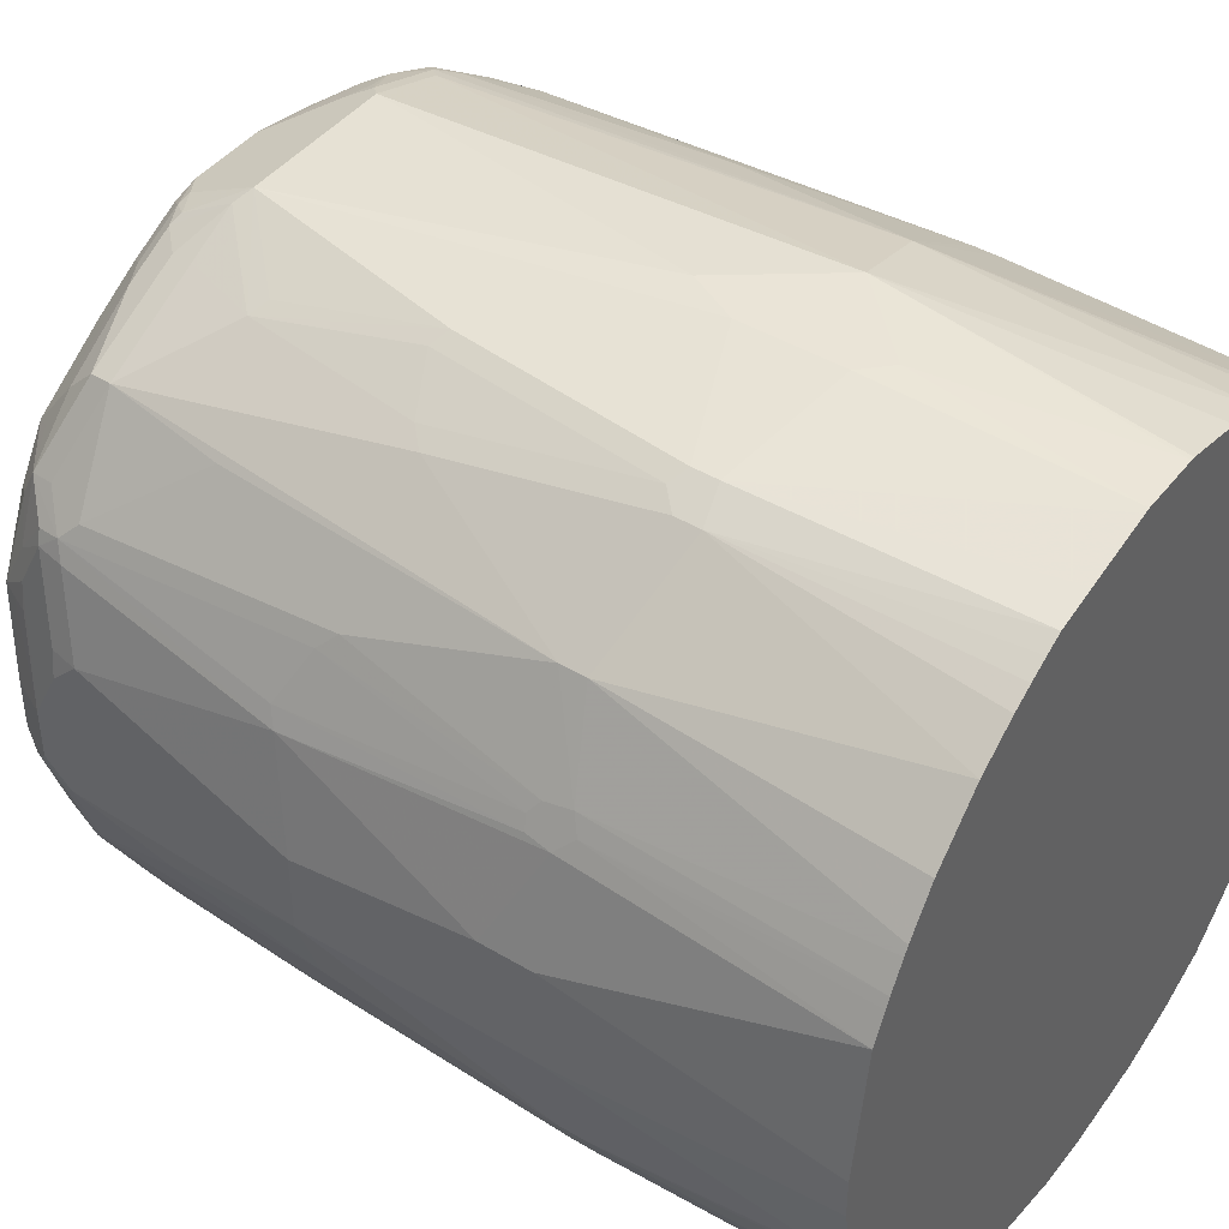
<metadata>
{"format":"obj","ext":"obj","renderer":"f3d","projection":"perspective","resolution":1024,"background":"white","views":[{"elev":43.6,"azim":-54.8,"up":"+Z"}]}
</metadata>
<code>
v 0.319 0.638 0
v 0.319 0.6167 0.02123
v 0.319 0.6167 -0.02123
v 0.2977 0.8506 -0.04253
v 0.2977 0.8506 0.04253
v 0.2977 0.8294 0.06376
v 0.2977 0.7443 0.08506
v 0.2977 0.638 0.1063
v 0.319 0.4679 0.04253
v 0.2977 0.6592 -0.1063
v 0.2977 0.7443 -0.08506
v 0.2977 0.8294 -0.06376
v 0.319 0.4679 -0.04253
v 0.2871 0.8613 -0.07438
v 0.2835 0.879 -0.04959
v 0.2924 0.8506 0.06645
v 0.2835 0.879 0.03541
v 0.2906 0.8648 0.04959
v 0.2764 0.8294 0.1276
v 0.2694 0.8294 0.1418
v 0.2694 0.638 0.163
v 0.2866 0.203 0.1321
v 0.2924 0.203 0.1187
v 0.2977 0.3616 0.1063
v 0.319 0.4467 0.04253
v 0.2835 0.6663 -0.1346
v 0.2764 0.8294 -0.1276
v 0.2977 0.4467 -0.1276
v 0.319 0.4041 -0.04253
v 0.2658 0.8613 -0.1382
v 0.2622 0.879 -0.1134
v 0.2658 0.8825 -0.09568
v 0.2622 0.9003 -0.04959
v 0.2871 0.8613 0.06907
v 0.2658 0.8613 0.1329
v 0.2711 0.8506 0.1302
v 0.2622 0.9003 0.03541
v 0.2694 0.8861 0.07088
v 0.2622 0.8294 0.1559
v 0.2622 0.638 0.1772
v 0.241 0.4679 0.2197
v 0.241 0.4467 0.2197
v 0.276 0.203 0.1491
v 0.2948 0.203 0.1077
v 0.319 0.4041 0.02123
v 0.3001 0.203 0.08381
v 0.3132 0.203 0.005746
v 0.2622 0.645 -0.1772
v 0.241 0.8152 -0.1985
v 0.2622 0.8364 -0.1559
v 0.2835 0.4537 -0.1559
v 0.2977 0.4041 -0.1276
v 0.319 0.3828 -0.02123
v 0.3132 0.203 -0.03672
v 0.3079 0.203 -0.07394
v 0.2587 0.8542 -0.1524
v 0.2233 0.8613 -0.202
v 0.2233 0.8825 -0.1807
v 0.241 0.879 -0.1559
v 0.241 0.9003 -0.1134
v 0.2339 0.9145 -0.04253
v 0.2658 0.8825 0.09037
v 0.2446 0.8613 0.1648
v 0.241 0.8506 0.1772
v 0.2233 0.9038 0.1329
v 0.2233 0.8825 0.1754
v 0.241 0.9003 0.09924
v 0.2339 0.9145 0.04253
v 0.2481 0.9073 0.04959
v 0.2197 0.8081 0.2197
v 0.1382 0.4573 0.2924
v 0.1772 0.6167 0.2622
v 0.2238 0.203 0.2274
v 0.2402 0.203 0.2037
v 0.2613 0.203 0.1719
v 0.319 0.3828 0
v 0.241 0.4537 -0.2197
v 0.2197 0.8364 -0.2197
v 0.2446 0.84 -0.1807
v 0.2197 0.475 -0.241
v 0.2835 0.4112 -0.1559
v 0.2906 0.397 -0.1418
v 0.2977 0.203 -0.1063
v 0.2869 0.203 -0.138
v 0.202 0.8613 -0.2233
v 0.202 0.9038 -0.1807
v 0.2197 0.9003 -0.1559
v 0.2233 0.9038 -0.1382
v 0.2127 0.9145 -0.1063
v 0.06376 0.9783 -0.04253
v 0.202 0.8613 0.218
v 0.202 0.84 0.2286
v 0.1807 0.9038 0.1967
v 0.2268 0.9073 0.1134
v 0.2127 0.9091 0.1302
v 0.1701 0.9091 0.194
v 0.2127 0.9145 0.1063
v 0.06376 0.9783 0.02123
v 0.1559 0.8294 0.2622
v 0.06376 0.4467 0.319
v 0.1179 0.203 0.2917
v 0.1276 0.203 0.2868
v 0.1604 0.203 0.2704
v 0.1733 0.203 0.2627
v 0.1382 0.84 0.2711
v 0.1276 0.8294 0.2764
v 0.241 0.4112 -0.2197
v 0.1985 0.8152 -0.241
v 0.2197 0.4112 -0.241
v 0.1559 0.475 -0.2835
v 0.2622 0.203 -0.1772
v 0.1807 0.84 -0.2446
v 0.1311 0.8755 -0.2587
v 0.1559 0.879 -0.241
v 0.1807 0.8825 -0.2233
v 0.1807 0.9038 -0.202
v 0.07438 0.9676 -0.07438
v 0.1914 0.9145 -0.1488
v 0.04253 0.9783 -0.06376
v 0.1595 0.8613 0.2499
v 0.1807 0.8825 0.218
v 0.1488 0.8506 0.2632
v 0.1488 0.9003 0.2197
v 0.1488 0.879 0.241
v 0.1701 0.9145 0.1701
v 0.06376 0.9729 0.04515
v 0.04253 0.9729 0.06645
v 0.02123 0.9783 0.06376
v 0.1488 0.9145 0.1914
v 0.1063 0.9145 0.2127
v 0.08506 0.9091 0.2366
v 0.1063 0.9003 0.241
v 0.04253 0.9783 0.04253
v 0 0.5317 0.319
v 0.04253 0.4253 0.319
v 0.02904 0.203 0.3132
v 0.03279 0.203 0.3129
v 0.08506 0.203 0.3013
v 0.06376 0.8294 0.2977
v 0.1169 0.8613 0.2711
v 0.07438 0.84 0.2924
v 0.2444 0.203 -0.2018
v 0.1346 0.6663 -0.2835
v 0.1134 0.8364 -0.2835
v 0.1559 0.4112 -0.2835
v 0.2018 0.203 -0.2444
v 0.1802 0.203 -0.2654
v 0.1276 0.4679 -0.2977
v 0.1099 0.8542 -0.28
v 0.04959 0.879 -0.2835
v 0.07088 0.9003 -0.2622
v 0.1311 0.8967 -0.2374
v 0.09212 0.8578 -0.2835
v 0.1134 0.9003 -0.241
v 0.09568 0.9038 -0.2446
v 0.1063 0.9145 -0.2127
v 0.1488 0.9145 -0.1914
v -0.04253 0.9783 -0.06376
v 0.06376 0.9145 -0.2339
v 0.1063 0.879 0.2622
v -0.04253 0.9783 0.06376
v 0.06376 0.9145 0.2339
v 0.06376 0.9073 0.2481
v 0.07438 0.9038 0.2499
v -0.02123 0.4892 0.319
v -0.06376 0.8294 0.2977
v 0 0.3828 0.319
v -0.02123 0.203 0.3132
v 0.06376 0.8578 0.2835
v 0.08506 0.8506 0.2844
v 0.1063 0.6592 -0.2977
v 0.08506 0.8294 -0.2977
v 0.1418 0.397 -0.2906
v 0.1276 0.4041 -0.2977
v 0.1377 0.203 -0.2866
v 0.06376 0.4467 -0.319
v -0.05671 0.879 -0.2835
v 0.07438 0.8613 -0.2871
v 0.04253 0.8506 -0.2977
v -0.05671 0.9003 -0.2622
v -0.06645 0.9729 -0.06376
v -0.06376 0.9783 -0.04253
v -0.06376 0.9145 -0.2339
v -0.1063 0.9145 -0.2127
v -0.1302 0.9091 -0.2127
v -0.194 0.9091 -0.1701
v 0.02123 0.9003 0.2622
v -0.06376 0.9783 0.04253
v -0.05315 0.9729 0.07438
v -0.05315 0.9091 0.2446
v -0.04253 0.9145 0.2339
v -0.1276 0.4467 0.2977
v -0.02123 0.4041 0.319
v -0.1063 0.638 0.2977
v -0.06376 0.8578 0.2835
v -0.08506 0.8745 0.2711
v -0.07794 0.8364 0.2906
v -0.1418 0.7727 0.2694
v -0.1276 0.7656 0.2764
v -0.02604 0.203 0.3123
v 0.02123 0.8861 0.2694
v 0.02123 0.6167 -0.319
v 0 0.638 -0.319
v 0.09661 0.203 -0.3003
v 0.08987 0.203 -0.3026
v 0.01543 0.203 -0.3132
v 0.04253 0.4041 -0.319
v -0.09037 0.9038 -0.2446
v -0.06376 0.8506 -0.2977
v -0.07088 0.8648 -0.2906
v -0.09037 0.8613 -0.2871
v -0.07088 0.9073 -0.2481
v -0.1914 0.9145 -0.1488
v -0.2127 0.9145 -0.1063
v -0.2339 0.9145 -0.06376
v -0.1134 0.9073 -0.2268
v -0.1329 0.9038 -0.2233
v -0.2366 0.9091 -0.08506
v -0.1967 0.9038 -0.1807
v -0.2197 0.9003 -0.1488
v -0.241 0.9003 -0.1063
v -0.04253 0.9003 0.2622
v -0.07438 0.9729 0.05315
v -0.2339 0.9145 0.06376
v -0.2446 0.9091 0.07438
v -0.202 0.9091 0.1595
v -0.1382 0.9091 0.202
v -0.06376 0.9012 0.2552
v -0.1418 0.4537 0.2906
v -0.1559 0.4395 0.2835
v -0.1276 0.4253 0.2977
v -0.1205 0.645 0.2906
v -0.06376 0.8861 0.2694
v -0.07438 0.8879 0.2658
v -0.09568 0.8772 0.2658
v -0.1169 0.8559 0.2658
v -0.1595 0.8559 0.2446
v -0.1205 0.8364 0.2694
v -0.163 0.6238 0.2694
v -0.2055 0.8364 0.2268
v -0.08506 0.203 0.2998
v -0.02123 0.638 -0.319
v -0.02704 0.203 -0.3132
v 0 0.3616 -0.319
v -0.1754 0.8613 -0.2446
v -0.08768 0.8506 -0.2924
v -0.08506 0.8294 -0.2977
v -0.2622 0.9003 -0.06376
v -0.1754 0.8825 -0.2233
v -0.2393 0.8825 -0.1595
v -0.2622 0.9003 0.06376
v -0.2339 0.9012 0.1276
v -0.2446 0.8879 0.1382
v -0.2446 0.8772 0.1595
v -0.2127 0.8932 0.1701
v -0.202 0.8772 0.202
v -0.1807 0.8879 0.202
v -0.1595 0.8985 0.202
v -0.1169 0.8879 0.2446
v -0.1063 0.9012 0.2339
v -0.241 0.4609 0.2197
v -0.1559 0.4183 0.2835
v -0.1772 0.6096 0.2622
v -0.1187 0.203 0.2924
v -0.1063 0.203 0.2951
v -0.09474 0.203 0.2977
v -0.1382 0.8772 0.2446
v -0.202 0.8559 0.2233
v -0.2481 0.8578 0.163
v -0.241 0.8436 0.1772
v -0.2694 0.8364 0.1418
v -0.2622 0.8223 0.1559
v -0.2197 0.7373 0.2197
v -0.04253 0.6167 -0.319
v -0.1051 0.203 -0.3001
v -0.06376 0.4253 -0.319
v -0.04253 0.3828 -0.319
v -0.02123 0.3616 -0.319
v -0.1727 0.8506 -0.2499
v -0.1985 0.8294 -0.241
v -0.1967 0.8613 -0.2233
v -0.06376 0.4679 -0.319
v -0.1063 0.6805 -0.2977
v -0.2499 0.8825 -0.1382
v -0.2632 0.8719 -0.1276
v -0.2844 0.8719 -0.06376
v -0.2835 0.879 -0.04253
v -0.241 0.8506 -0.1772
v -0.2499 0.8613 -0.1595
v -0.2632 0.8506 -0.1488
v -0.2835 0.879 0
v -0.2694 0.8861 0.06376
v -0.2711 0.8745 0.08506
v -0.2622 0.879 0.1063
v -0.2658 0.8559 0.1382
v -0.2818 0.444 0.1488
v -0.28 0.4219 0.1524
v -0.241 0.4395 0.2197
v -0.241 0.6734 0.1985
v -0.2622 0.6096 0.1772
v -0.1995 0.203 0.2421
v -0.1658 0.203 0.2659
v -0.1488 0.203 0.276
v -0.1332 0.203 0.2846
v -0.2764 0.8294 0.1276
v -0.2977 0.638 0.1063
v -0.2906 0.645 0.1205
v -0.2694 0.6238 0.163
v -0.2711 0.8533 0.1276
v -0.1172 0.203 -0.2953
v -0.1276 0.4253 -0.2977
v -0.241 0.8081 -0.1985
v -0.1346 0.6805 -0.2835
v -0.1559 0.4679 -0.2835
v -0.2197 0.4679 -0.241
v -0.241 0.4679 -0.2197
v -0.1276 0.4679 -0.2977
v -0.2711 0.84 -0.1382
v -0.2711 0.8613 -0.1169
v -0.2924 0.8613 -0.05315
v -0.2977 0.8506 -0.04253
v -0.2499 0.8188 -0.1807
v -0.2977 0.8506 0
v -0.2764 0.8719 0.06376
v -0.2924 0.8533 0.02123
v -0.2871 0.452 0.1382
v -0.2871 0.4147 0.1382
v -0.2822 0.203 0.1373
v -0.2698 0.203 0.1593
v -0.2659 0.203 0.1658
v -0.2421 0.203 0.1995
v -0.2977 0.8081 0.06376
v -0.319 0.6167 0.02123
v -0.319 0.4679 0.04253
v -0.2942 0.4289 0.124
v -0.2924 0.4493 0.1276
v -0.2924 0.832 0.06376
v -0.1598 0.203 -0.274
v -0.1382 0.4147 -0.2924
v -0.2622 0.6592 -0.1772
v -0.2711 0.6699 -0.1595
v -0.1559 0.4253 -0.2835
v -0.2197 0.4041 -0.241
v -0.241 0.4253 -0.2197
v -0.2835 0.4253 -0.1559
v -0.2764 0.8294 -0.1276
v -0.2924 0.84 -0.07438
v -0.2924 0.6274 -0.1169
v -0.2977 0.8294 -0.06376
v -0.319 0.6167 -0.04253
v -0.2977 0.8294 0.04253
v -0.2977 0.203 0.1063
v -0.2862 0.203 0.1295
v -0.319 0.4253 0.04253
v -0.1674 0.203 -0.2702
v -0.2924 0.436 -0.1382
v -0.1756 0.203 -0.2655
v -0.1837 0.203 -0.2591
v -0.2274 0.203 -0.2238
v -0.2371 0.203 -0.2159
v -0.2484 0.203 -0.203
v -0.2835 0.4041 -0.1559
v -0.2977 0.6167 -0.1063
v -0.2977 0.7443 -0.08506
v -0.2977 0.4253 -0.1276
v -0.319 0.4253 -0.04253
v -0.3132 0.203 0
v -0.319 0.3828 0.02123
v -0.2496 0.203 -0.201
v -0.2977 0.4041 -0.1276
v -0.2762 0.203 -0.1566
v -0.3013 0.203 -0.09661
v -0.3129 0.203 -0.03279
v -0.3132 0.203 -0.02904
v -0.319 0.3828 0
v -0.2801 0.203 -0.1488
v -0.2977 0.203 -0.1063
f 1 2 9
f 210 246 211
f 211 246 279
f 211 279 245
f 214 218 215
f 215 225 224
f 215 218 248
f 215 248 225
f 217 245 249
f 217 249 219
f 218 221 248
f 219 249 245
f 219 245 250
f 219 250 220
f 220 250 221
f 221 250 248
f 222 228 234
f 222 234 233
f 223 225 226
f 225 248 251
f 209 247 246
f 209 274 247
f 209 242 274
f 209 246 210
f 194 198 232
f 195 233 196
f 196 233 234
f 196 234 235
f 196 235 197
f 197 236 237
f 197 237 238
f 197 238 198
f 197 235 236
f 225 251 252
f 198 239 232
f 198 240 239
f 200 231 241
f 206 243 278
f 206 278 244
f 206 244 207
f 208 211 245
f 208 245 217
f 208 217 216
f 208 216 212
f 198 238 240
f 194 199 198
f 225 252 226
f 226 253 254
f 237 268 240
f 237 240 238
f 237 267 268
f 239 240 263
f 240 268 254
f 240 254 269
f 240 269 270
f 240 270 271
f 240 271 272
f 240 272 273
f 240 273 261
f 240 261 263
f 243 275 276
f 243 276 277
f 243 277 278
f 245 279 280
f 245 280 281
f 245 281 250
f 246 247 280
f 235 237 236
f 235 267 237
f 234 267 235
f 234 259 267
f 226 254 255
f 226 255 256
f 226 256 257
f 226 257 258
f 226 258 227
f 227 258 259
f 227 259 260
f 227 260 228
f 228 260 259
f 226 252 253
f 228 259 234
f 229 239 230
f 230 261 298
f 230 298 262
f 230 239 263
f 230 263 261
f 231 262 264
f 231 264 265
f 231 265 266
f 231 266 241
f 229 232 239
f 246 280 279
f 193 231 200
f 192 194 232
f 166 197 198
f 166 198 199
f 166 199 194
f 167 193 168
f 168 193 200
f 169 187 201
f 169 201 233
f 169 233 195
f 171 176 172
f 172 179 178
f 172 176 202
f 172 202 203
f 172 203 179
f 173 175 174
f 174 175 204
f 174 204 205
f 174 205 176
f 176 205 206
f 176 206 207
f 166 196 197
f 166 195 196
f 165 194 192
f 165 166 194
f 153 172 178
f 155 159 156
f 158 181 182
f 158 183 184
f 158 184 185
f 158 185 186
f 158 186 181
f 160 164 187
f 160 187 169
f 176 207 244
f 160 169 170
f 161 223 189
f 161 189 190
f 161 190 191
f 162 191 190
f 162 190 187
f 162 187 163
f 163 187 164
f 165 192 231
f 165 231 193
f 161 188 223
f 192 232 229
f 176 244 278
f 176 277 276
f 186 218 214
f 186 214 213
f 186 217 219
f 186 219 220
f 186 220 221
f 186 221 218
f 187 190 222
f 187 222 233
f 187 233 201
f 188 224 225
f 188 225 223
f 189 223 226
f 189 226 227
f 189 227 190
f 190 227 228
f 190 228 222
f 192 229 230
f 192 230 262
f 192 262 231
f 185 217 186
f 185 216 217
f 184 216 185
f 183 216 184
f 176 276 282
f 176 282 274
f 176 274 242
f 176 242 203
f 176 203 202
f 177 208 180
f 177 209 210
f 177 210 211
f 177 211 208
f 176 278 277
f 179 203 242
f 180 208 212
f 180 212 183
f 181 186 182
f 182 186 213
f 182 213 214
f 182 214 215
f 182 215 224
f 182 224 188
f 183 212 216
f 179 242 209
f 151 154 152
f 247 274 282
f 247 283 313
f 318 349 347
f 318 320 319
f 318 322 341
f 318 341 348
f 318 348 363
f 318 363 346
f 320 347 349
f 320 349 321
f 321 349 350
f 321 350 333
f 321 333 323
f 323 333 351
f 323 351 337
f 323 337 325
f 327 336 335
f 327 335 352
f 327 352 353
f 327 353 328
f 332 337 351
f 318 346 349
f 316 345 340
f 316 362 345
f 316 344 362
f 305 332 306
f 306 332 333
f 306 333 334
f 306 334 335
f 306 335 336
f 306 336 307
f 307 336 326
f 307 326 308
f 310 338 339
f 332 351 333
f 310 339 311
f 311 342 314
f 311 314 317
f 312 340 341
f 312 341 322
f 312 316 340
f 314 342 343
f 314 343 315
f 315 343 344
f 315 344 316
f 311 339 342
f 305 337 332
f 333 350 366
f 333 375 368
f 350 364 363
f 350 363 365
f 350 365 370
f 350 370 366
f 352 354 367
f 354 368 367
f 356 365 363
f 361 369 362
f 362 369 371
f 362 371 376
f 362 376 370
f 366 370 372
f 366 372 373
f 366 373 374
f 366 374 375
f 367 368 375
f 367 375 374
f 370 376 377
f 370 377 372
f 349 364 350
f 348 356 363
f 346 364 349
f 346 363 364
f 333 368 354
f 333 354 334
f 334 354 335
f 335 354 352
f 338 355 339
f 339 355 342
f 340 345 341
f 341 345 356
f 341 356 348
f 333 366 375
f 342 355 357
f 343 357 358
f 343 358 359
f 343 359 360
f 343 360 344
f 344 360 361
f 344 361 362
f 345 362 370
f 345 370 365
f 345 365 356
f 342 357 343
f 247 282 283
f 305 309 337
f 298 330 331
f 254 256 255
f 256 268 267
f 256 267 259
f 256 259 257
f 257 259 258
f 261 296 297
f 261 297 298
f 261 273 299
f 261 299 272
f 261 272 300
f 261 300 296
f 262 298 301
f 262 301 302
f 262 302 303
f 262 303 304
f 262 304 264
f 269 271 270
f 271 305 306
f 271 306 307
f 254 268 256
f 254 271 269
f 254 295 271
f 254 294 295
f 247 313 280
f 248 250 284
f 248 284 285
f 248 285 286
f 248 286 287
f 248 287 291
f 248 291 251
f 250 285 284
f 250 281 280
f 271 307 308
f 250 280 288
f 250 289 290
f 250 290 285
f 251 291 292
f 251 292 293
f 251 293 309
f 251 309 294
f 251 294 253
f 251 253 252
f 253 294 254
f 250 288 289
f 298 331 301
f 271 308 300
f 271 295 309
f 290 312 322
f 290 322 318
f 291 323 292
f 292 323 324
f 292 324 293
f 293 324 323
f 293 323 325
f 293 325 337
f 293 337 309
f 294 309 295
f 296 326 336
f 296 336 327
f 296 327 297
f 296 300 308
f 296 308 326
f 297 327 328
f 297 328 329
f 297 329 298
f 298 329 330
f 288 312 290
f 288 290 289
f 287 323 291
f 287 321 323
f 271 309 305
f 272 299 273
f 275 310 311
f 275 311 276
f 276 311 317
f 276 317 282
f 280 312 288
f 280 313 314
f 280 314 315
f 271 300 272
f 280 315 316
f 282 317 283
f 283 317 314
f 283 314 313
f 285 290 318
f 285 318 319
f 285 319 320
f 285 320 286
f 286 320 287
f 287 320 321
f 280 316 312
f 151 155 154
f 318 347 320
f 151 183 159
f 22 111 84
f 22 84 83
f 22 83 55
f 22 55 54
f 22 54 47
f 22 47 46
f 22 46 44
f 22 44 23
f 22 40 41
f 23 44 25
f 23 25 24
f 25 44 46
f 25 46 47
f 25 47 45
f 26 48 49
f 26 49 50
f 26 51 48
f 27 50 30
f 28 52 81
f 22 142 111
f 22 146 142
f 22 147 146
f 22 175 147
f 22 374 373
f 22 373 372
f 22 372 377
f 22 377 376
f 22 376 371
f 22 371 369
f 22 369 361
f 22 361 360
f 22 360 359
f 28 81 51
f 22 359 358
f 22 357 355
f 22 355 338
f 22 338 310
f 22 310 275
f 22 275 243
f 22 243 206
f 22 206 205
f 22 205 204
f 22 204 175
f 22 358 357
f 22 367 374
f 29 53 54
f 29 55 52
f 38 65 62
f 39 64 70
f 39 70 40
f 40 70 41
f 41 71 42
f 41 70 72
f 41 72 71
f 42 71 73
f 42 73 74
f 42 74 75
f 42 75 43
f 45 47 76
f 47 54 53
f 47 53 76
f 48 51 77
f 48 77 49
f 49 78 57
f 49 57 79
f 49 79 56
f 38 67 65
f 37 94 67
f 37 69 94
f 37 68 69
f 30 50 56
f 30 56 57
f 30 57 58
f 30 58 59
f 30 59 31
f 31 59 60
f 31 60 32
f 32 60 33
f 33 60 61
f 29 54 55
f 33 61 68
f 34 38 62
f 34 62 35
f 35 63 64
f 35 64 39
f 35 39 36
f 35 62 65
f 35 65 66
f 35 66 63
f 37 67 38
f 33 68 37
f 49 56 50
f 22 352 367
f 22 328 353
f 5 17 18
f 5 18 16
f 6 16 19
f 6 19 7
f 7 19 8
f 8 19 20
f 8 20 21
f 8 21 22
f 8 22 23
f 8 23 24
f 8 25 9
f 10 26 50
f 10 50 27
f 10 27 11
f 10 13 28
f 10 28 51
f 10 51 26
f 11 27 12
f 12 27 30
f 5 16 6
f 4 12 14
f 4 17 5
f 4 15 17
f 151 159 155
f 1 9 25
f 1 25 45
f 1 45 76
f 1 76 53
f 1 53 29
f 1 29 13
f 1 13 3
f 1 3 12
f 12 30 14
f 1 12 4
f 1 5 6
f 1 6 2
f 2 6 7
f 2 7 8
f 2 8 9
f 3 10 11
f 3 11 12
f 3 13 10
f 4 14 15
f 1 4 5
f 22 353 352
f 13 29 52
f 14 30 31
f 22 103 102
f 22 102 101
f 22 101 138
f 22 138 137
f 22 137 136
f 22 136 168
f 22 168 200
f 22 200 241
f 22 241 266
f 22 266 265
f 22 265 264
f 22 264 304
f 22 304 303
f 22 303 302
f 22 302 301
f 22 301 331
f 22 331 330
f 22 330 329
f 22 329 328
f 22 104 103
f 22 73 104
f 22 74 73
f 22 75 74
f 14 31 15
f 15 31 32
f 15 32 33
f 15 33 37
f 15 37 17
f 16 18 34
f 16 34 35
f 16 35 36
f 16 36 19
f 13 52 28
f 17 37 38
f 18 38 34
f 19 36 20
f 20 36 39
f 20 39 40
f 20 40 21
f 21 40 22
f 22 41 42
f 22 42 43
f 22 43 75
f 17 38 18
f 49 77 80
f 8 24 25
f 51 81 107
f 109 147 145
f 110 145 174
f 110 174 148
f 110 148 171
f 110 171 143
f 112 144 149
f 112 149 113
f 113 150 151
f 113 151 152
f 113 152 116
f 113 116 114
f 113 149 153
f 113 153 150
f 114 116 115
f 116 152 154
f 116 154 155
f 116 155 156
f 116 156 157
f 116 157 119
f 109 146 147
f 108 110 143
f 108 144 112
f 108 143 144
f 98 133 127
f 98 127 126
f 99 122 105
f 100 134 165
f 100 165 193
f 100 193 167
f 100 167 135
f 100 135 136
f 100 136 137
f 116 119 117
f 100 137 138
f 100 106 139
f 100 139 134
f 105 122 140
f 105 140 141
f 105 141 139
f 105 139 106
f 107 111 142
f 107 142 146
f 107 146 109
f 100 138 101
f 97 98 125
f 119 157 156
f 119 159 183
f 140 170 141
f 141 170 169
f 143 171 172
f 143 172 144
f 144 172 149
f 145 147 173
f 145 173 174
f 147 175 173
f 148 174 176
f 148 176 171
f 149 172 153
f 150 177 180
f 150 180 151
f 150 153 178
f 150 178 179
f 150 179 209
f 150 209 177
f 49 80 78
f 151 180 183
f 139 195 166
f 139 169 195
f 139 141 169
f 136 167 168
f 119 183 158
f 120 140 122
f 120 121 124
f 120 124 160
f 120 160 140
f 123 132 124
f 124 132 160
f 127 133 128
f 128 161 191
f 119 156 159
f 128 191 162
f 128 130 129
f 130 162 131
f 131 162 163
f 131 163 164
f 131 164 132
f 132 164 160
f 134 139 166
f 134 166 165
f 135 167 136
f 128 162 130
f 96 132 123
f 140 160 170
f 96 130 131
f 65 93 66
f 65 67 94
f 65 94 95
f 65 95 96
f 65 96 93
f 66 93 91
f 68 97 94
f 68 94 69
f 68 98 97
f 70 92 99
f 70 99 72
f 71 100 101
f 71 101 102
f 71 102 103
f 71 103 104
f 71 104 73
f 71 72 99
f 71 99 105
f 71 105 106
f 64 92 70
f 64 91 92
f 63 66 91
f 63 91 64
f 52 82 81
f 96 131 132
f 51 107 77
f 52 55 83
f 52 83 84
f 52 84 82
f 56 79 57
f 57 78 85
f 57 85 116
f 71 106 100
f 57 116 86
f 59 86 87
f 59 87 60
f 60 87 86
f 60 86 88
f 60 88 89
f 60 89 61
f 61 89 90
f 61 90 98
f 61 98 68
f 57 86 58
f 77 107 109
f 58 86 59
f 78 80 108
f 90 161 128
f 90 128 133
f 90 133 98
f 91 120 92
f 91 93 121
f 91 121 120
f 92 120 122
f 92 122 99
f 93 123 124
f 90 188 161
f 93 124 121
f 94 97 95
f 95 125 96
f 96 125 98
f 96 98 126
f 96 126 127
f 96 129 130
f 77 109 80
f 96 127 128
f 96 128 129
f 93 96 123
f 90 182 188
f 95 97 125
f 90 119 158
f 80 110 108
f 90 158 182
f 80 109 145
f 81 82 84
f 81 84 111
f 80 145 110
f 85 108 112
f 85 112 113
f 85 113 114
f 78 108 85
f 81 111 107
f 89 118 90
f 85 115 116
f 86 116 117
f 86 117 90
f 86 90 118
f 86 118 89
f 86 89 88
f 85 114 115
f 90 117 119

</code>
